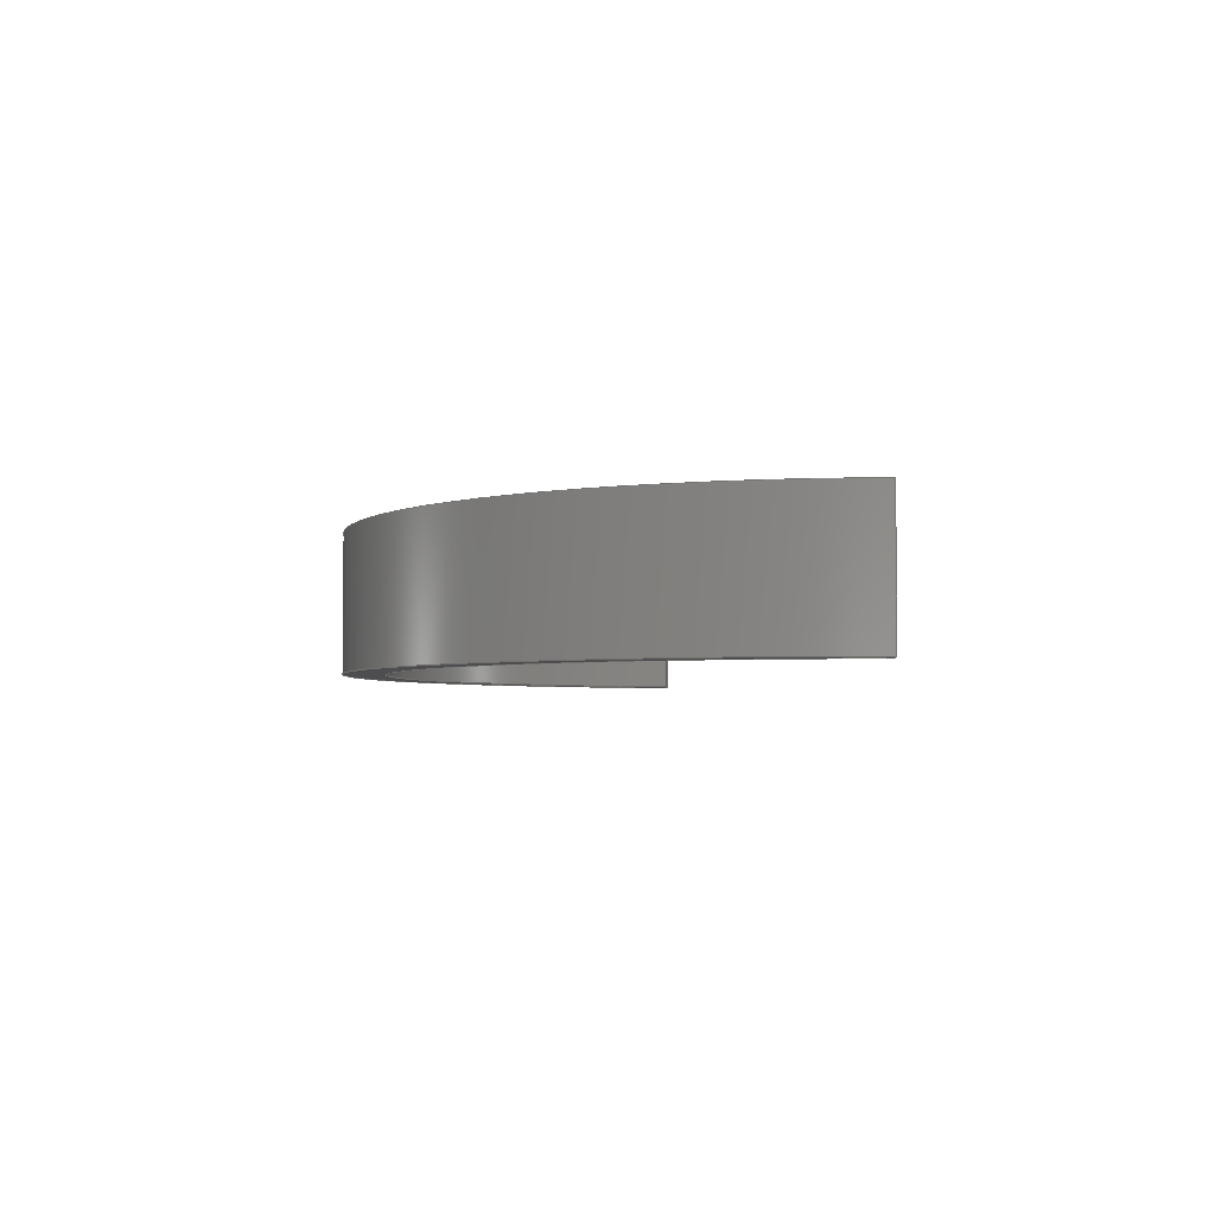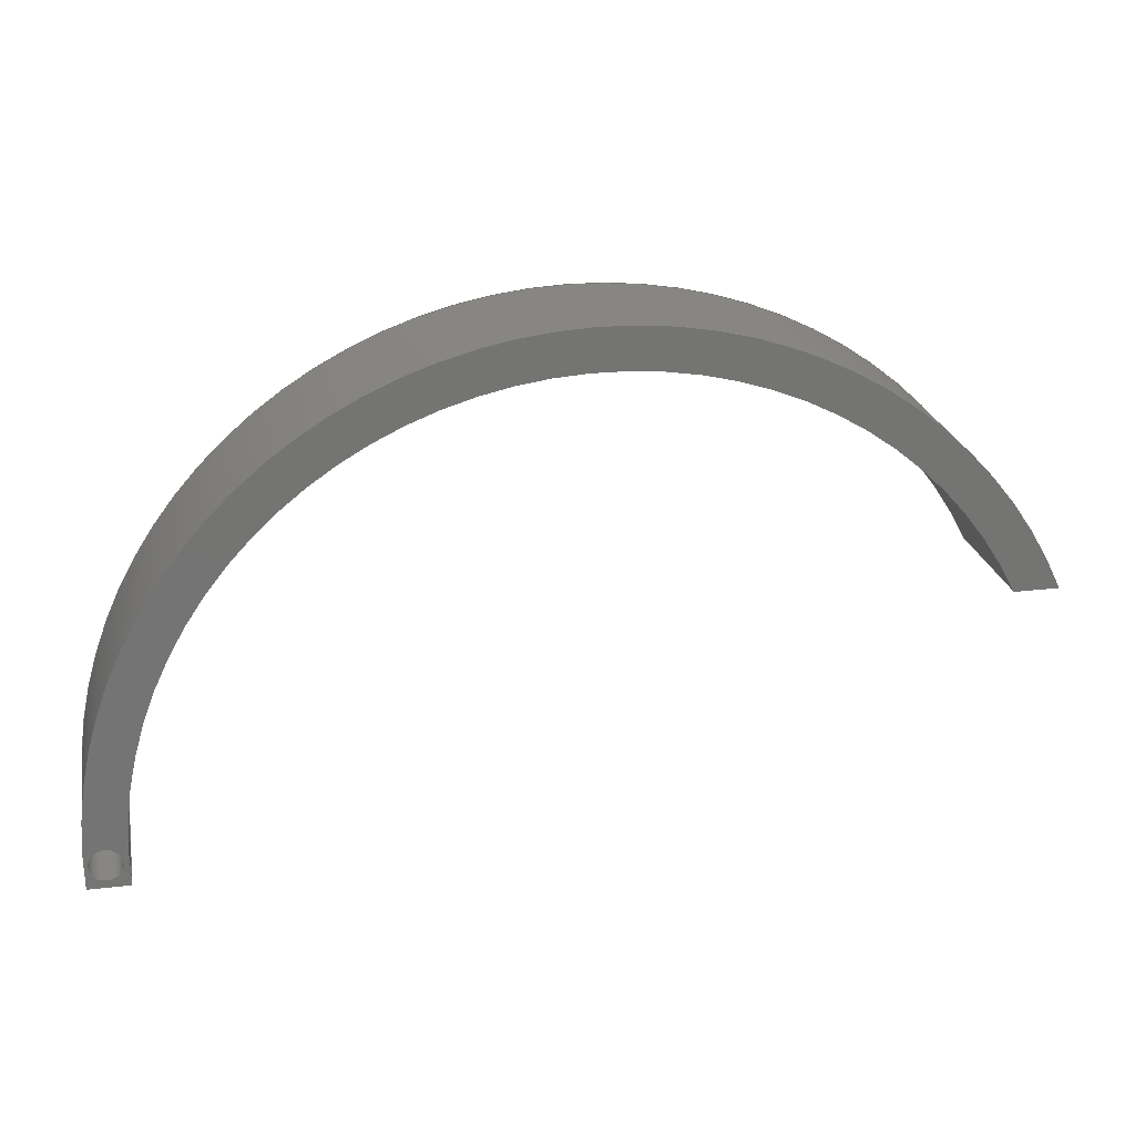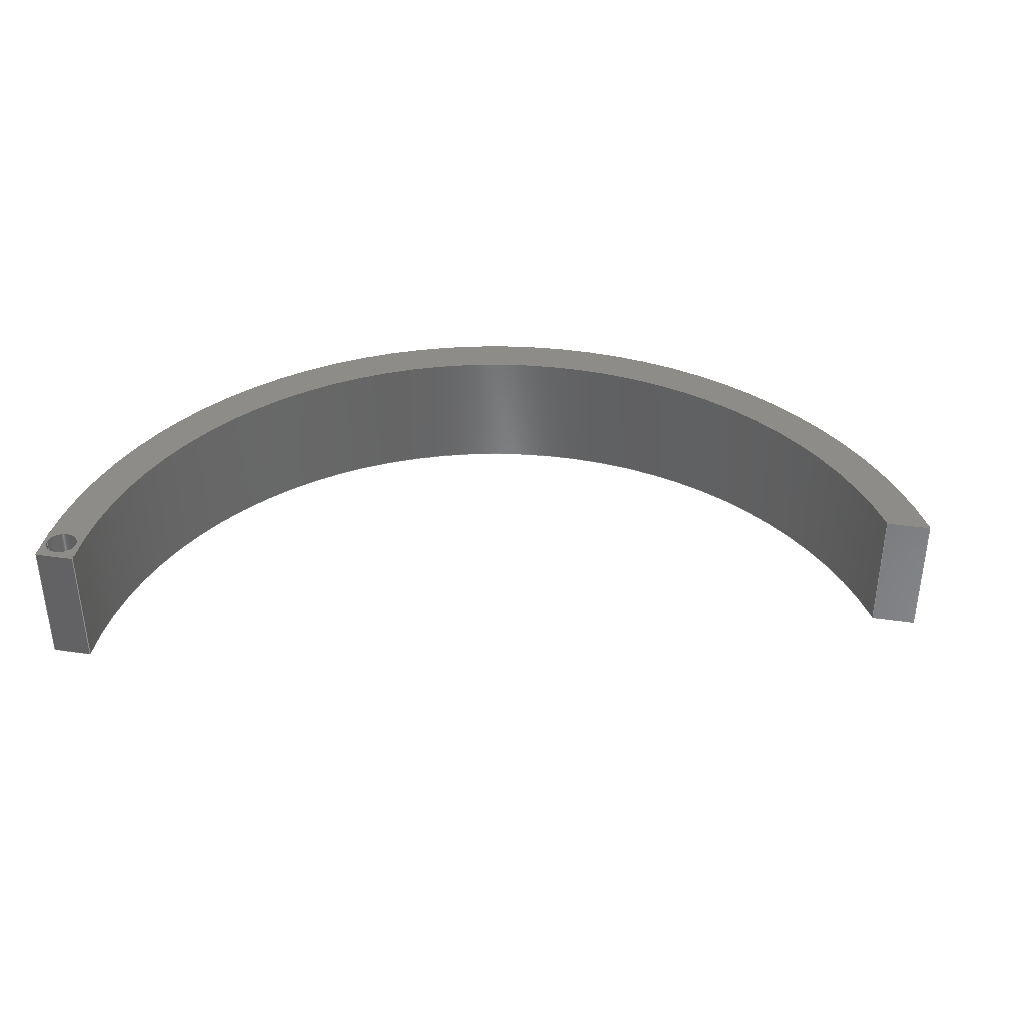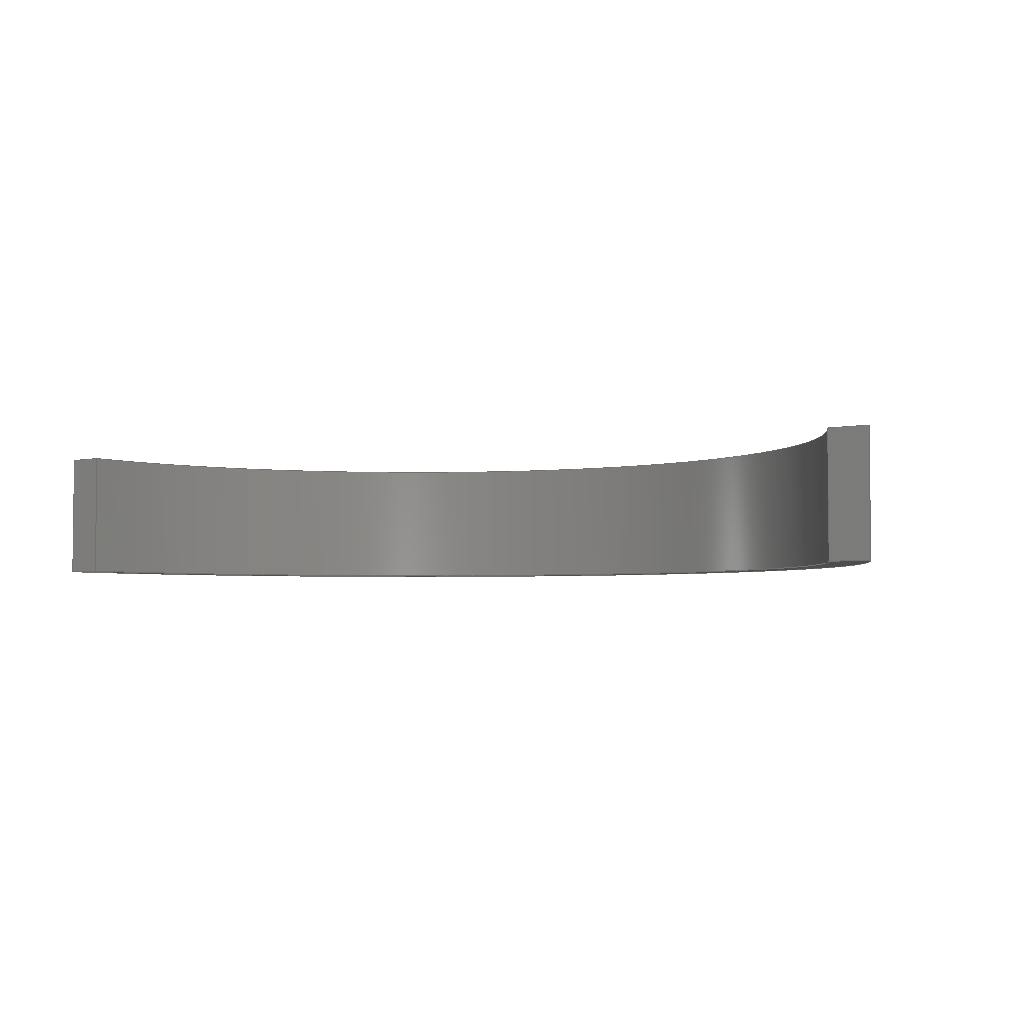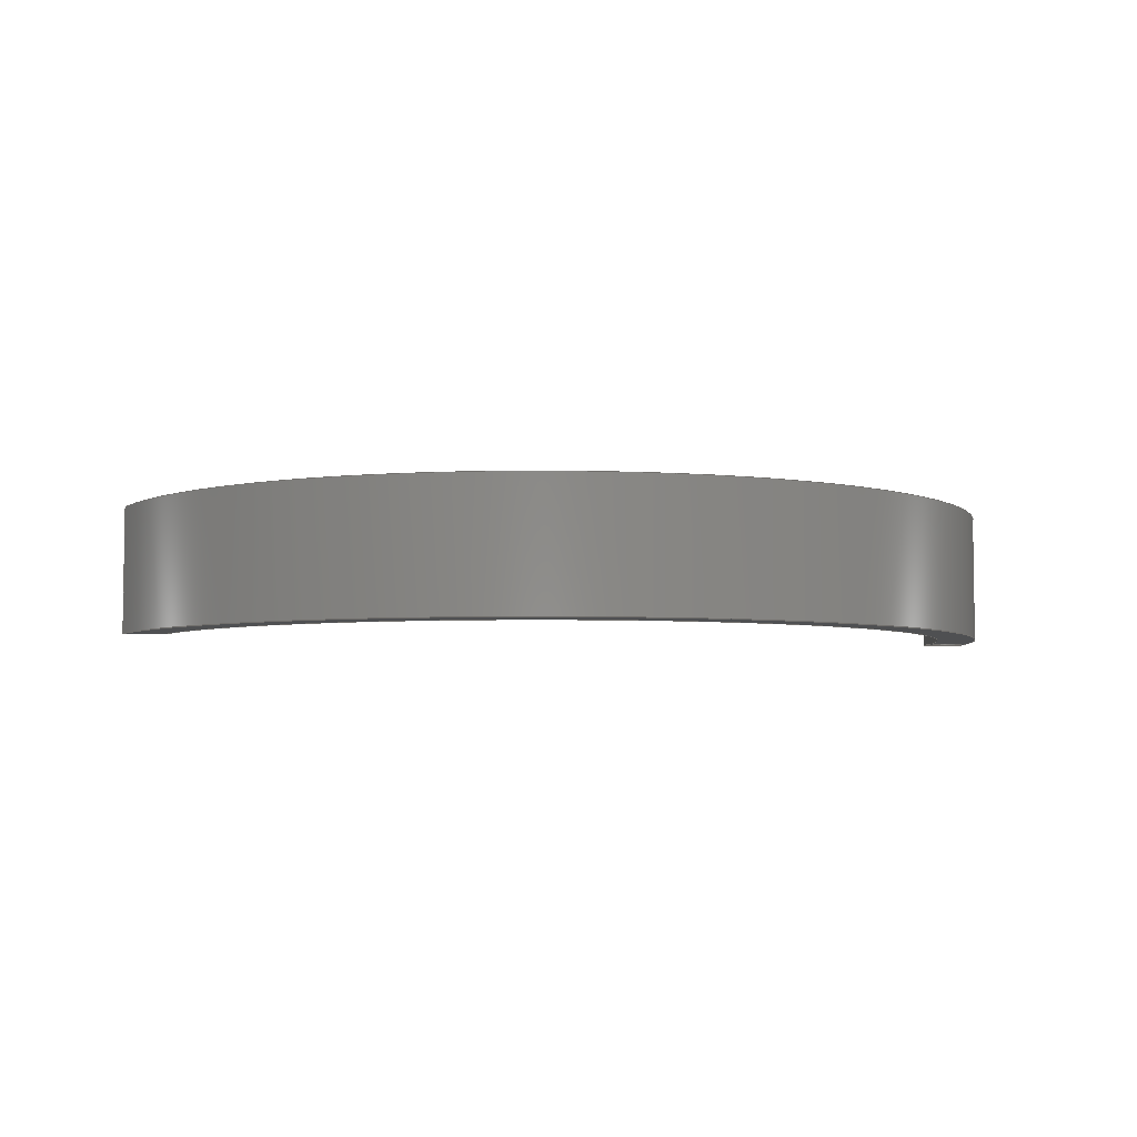
<metadata>
{"format":"step","ext":"step","renderer":"f3d","projection":"perspective","resolution":1024,"background":"white","views":[{"elev":-3.6,"azim":-85.2,"up":"+Z"},{"elev":23.8,"azim":-11.3,"up":"+Y"},{"elev":36.7,"azim":10.7,"up":"+Z"},{"elev":-3.6,"azim":37.0,"up":"+Z"},{"elev":-5.1,"azim":178.3,"up":"+Z"}]}
</metadata>
<code>
ISO-10303-21;
DATA;
#1=MECHANICAL_DESIGN_GEOMETRIC_PRESENTATION_REPRESENTATION('',(#4),#217);
#2=SHAPE_REPRESENTATION_RELATIONSHIP('SRR','None',#224,#3);
#3=ADVANCED_BREP_SHAPE_REPRESENTATION('',(#5),#216);
#4=STYLED_ITEM('',(#233),#5);
#5=MANIFOLD_SOLID_BREP('Body1',#117);
#6=FACE_BOUND('',#25,.T.);
#7=FACE_BOUND('',#27,.T.);
#8=PLANE('',#134);
#9=PLANE('',#138);
#10=PLANE('',#142);
#11=PLANE('',#143);
#12=FACE_OUTER_BOUND('',#19,.T.);
#13=FACE_OUTER_BOUND('',#20,.T.);
#14=FACE_OUTER_BOUND('',#21,.T.);
#15=FACE_OUTER_BOUND('',#22,.T.);
#16=FACE_OUTER_BOUND('',#23,.T.);
#17=FACE_OUTER_BOUND('',#24,.T.);
#18=FACE_OUTER_BOUND('',#26,.T.);
#19=EDGE_LOOP('',(#77,#78,#79,#80));
#20=EDGE_LOOP('',(#81,#82,#83,#84));
#21=EDGE_LOOP('',(#85,#86,#87,#88));
#22=EDGE_LOOP('',(#89,#90,#91,#92));
#23=EDGE_LOOP('',(#93,#94,#95,#96));
#24=EDGE_LOOP('',(#97,#98,#99,#100));
#25=EDGE_LOOP('',(#101));
#26=EDGE_LOOP('',(#102,#103,#104,#105));
#27=EDGE_LOOP('',(#106));
#28=LINE('',#186,#37);
#29=LINE('',#191,#38);
#30=LINE('',#193,#39);
#31=LINE('',#195,#40);
#32=LINE('',#196,#41);
#33=LINE('',#202,#42);
#34=LINE('',#205,#43);
#35=LINE('',#207,#44);
#36=LINE('',#208,#45);
#37=VECTOR('',#150,0.25);
#38=VECTOR('',#155,1);
#39=VECTOR('',#156,1);
#40=VECTOR('',#157,1);
#41=VECTOR('',#158,1);
#42=VECTOR('',#165,1);
#43=VECTOR('',#168,1);
#44=VECTOR('',#169,1);
#45=VECTOR('',#170,1);
#46=CIRCLE('',#132,0.25);
#47=CIRCLE('',#133,0.25);
#48=CIRCLE('',#136,6.685);
#49=CIRCLE('',#137,6.685);
#50=CIRCLE('',#140,7.296);
#51=CIRCLE('',#141,7.296);
#52=VERTEX_POINT('',#183);
#53=VERTEX_POINT('',#185);
#54=VERTEX_POINT('',#189);
#55=VERTEX_POINT('',#190);
#56=VERTEX_POINT('',#192);
#57=VERTEX_POINT('',#194);
#58=VERTEX_POINT('',#198);
#59=VERTEX_POINT('',#200);
#60=VERTEX_POINT('',#204);
#61=VERTEX_POINT('',#206);
#62=EDGE_CURVE('',#52,#52,#46,.T.);
#63=EDGE_CURVE('',#52,#53,#28,.T.);
#64=EDGE_CURVE('',#53,#53,#47,.T.);
#65=EDGE_CURVE('',#54,#55,#29,.T.);
#66=EDGE_CURVE('',#54,#56,#30,.T.);
#67=EDGE_CURVE('',#57,#56,#31,.T.);
#68=EDGE_CURVE('',#55,#57,#32,.T.);
#69=EDGE_CURVE('',#58,#55,#48,.T.);
#70=EDGE_CURVE('',#59,#57,#49,.T.);
#71=EDGE_CURVE('',#58,#59,#33,.T.);
#72=EDGE_CURVE('',#58,#60,#34,.T.);
#73=EDGE_CURVE('',#61,#59,#35,.T.);
#74=EDGE_CURVE('',#60,#61,#36,.T.);
#75=EDGE_CURVE('',#60,#54,#50,.T.);
#76=EDGE_CURVE('',#56,#61,#51,.T.);
#77=ORIENTED_EDGE('',*,*,#62,.F.);
#78=ORIENTED_EDGE('',*,*,#63,.T.);
#79=ORIENTED_EDGE('',*,*,#64,.F.);
#80=ORIENTED_EDGE('',*,*,#63,.F.);
#81=ORIENTED_EDGE('',*,*,#65,.F.);
#82=ORIENTED_EDGE('',*,*,#66,.T.);
#83=ORIENTED_EDGE('',*,*,#67,.F.);
#84=ORIENTED_EDGE('',*,*,#68,.F.);
#85=ORIENTED_EDGE('',*,*,#69,.T.);
#86=ORIENTED_EDGE('',*,*,#68,.T.);
#87=ORIENTED_EDGE('',*,*,#70,.F.);
#88=ORIENTED_EDGE('',*,*,#71,.F.);
#89=ORIENTED_EDGE('',*,*,#72,.F.);
#90=ORIENTED_EDGE('',*,*,#71,.T.);
#91=ORIENTED_EDGE('',*,*,#73,.F.);
#92=ORIENTED_EDGE('',*,*,#74,.F.);
#93=ORIENTED_EDGE('',*,*,#75,.F.);
#94=ORIENTED_EDGE('',*,*,#74,.T.);
#95=ORIENTED_EDGE('',*,*,#76,.F.);
#96=ORIENTED_EDGE('',*,*,#66,.F.);
#97=ORIENTED_EDGE('',*,*,#75,.T.);
#98=ORIENTED_EDGE('',*,*,#65,.T.);
#99=ORIENTED_EDGE('',*,*,#69,.F.);
#100=ORIENTED_EDGE('',*,*,#72,.T.);
#101=ORIENTED_EDGE('',*,*,#64,.T.);
#102=ORIENTED_EDGE('',*,*,#76,.T.);
#103=ORIENTED_EDGE('',*,*,#73,.T.);
#104=ORIENTED_EDGE('',*,*,#70,.T.);
#105=ORIENTED_EDGE('',*,*,#67,.T.);
#106=ORIENTED_EDGE('',*,*,#62,.T.);
#107=CYLINDRICAL_SURFACE('',#131,0.25);
#108=CYLINDRICAL_SURFACE('',#135,6.685);
#109=CYLINDRICAL_SURFACE('',#139,7.296);
#110=ADVANCED_FACE('',(#12),#107,.F.);
#111=ADVANCED_FACE('',(#13),#8,.T.);
#112=ADVANCED_FACE('',(#14),#108,.F.);
#113=ADVANCED_FACE('',(#15),#9,.T.);
#114=ADVANCED_FACE('',(#16),#109,.T.);
#115=ADVANCED_FACE('',(#17,#6),#10,.T.);
#116=ADVANCED_FACE('',(#18,#7),#11,.F.);
#117=CLOSED_SHELL('',(#110,#111,#112,#113,#114,#115,#116));
#118=DERIVED_UNIT_ELEMENT(#120,1);
#119=DERIVED_UNIT_ELEMENT(#219,3);
#120=(
MASS_UNIT()
NAMED_UNIT(*)
SI_UNIT(.KILO.,.GRAM.)
);
#121=DERIVED_UNIT((#118,#119));
#122=MEASURE_REPRESENTATION_ITEM('density measure',
POSITIVE_RATIO_MEASURE(7850),#121);
#123=PROPERTY_DEFINITION_REPRESENTATION(#128,#125);
#124=PROPERTY_DEFINITION_REPRESENTATION(#129,#126);
#125=REPRESENTATION('material name',(#127),#216);
#126=REPRESENTATION('density',(#122),#216);
#127=DESCRIPTIVE_REPRESENTATION_ITEM('Steel','Steel');
#128=PROPERTY_DEFINITION('material property','material name',#226);
#129=PROPERTY_DEFINITION('material property','density of part',#226);
#130=AXIS2_PLACEMENT_3D('placement',#181,#144,#145);
#131=AXIS2_PLACEMENT_3D('',#182,#146,#147);
#132=AXIS2_PLACEMENT_3D('',#184,#148,#149);
#133=AXIS2_PLACEMENT_3D('',#187,#151,#152);
#134=AXIS2_PLACEMENT_3D('',#188,#153,#154);
#135=AXIS2_PLACEMENT_3D('',#197,#159,#160);
#136=AXIS2_PLACEMENT_3D('',#199,#161,#162);
#137=AXIS2_PLACEMENT_3D('',#201,#163,#164);
#138=AXIS2_PLACEMENT_3D('',#203,#166,#167);
#139=AXIS2_PLACEMENT_3D('',#209,#171,#172);
#140=AXIS2_PLACEMENT_3D('',#210,#173,#174);
#141=AXIS2_PLACEMENT_3D('',#211,#175,#176);
#142=AXIS2_PLACEMENT_3D('',#212,#177,#178);
#143=AXIS2_PLACEMENT_3D('',#213,#179,#180);
#144=DIRECTION('axis',(0,0,1));
#145=DIRECTION('refdir',(1,0,0));
#146=DIRECTION('center_axis',(0,0,-1));
#147=DIRECTION('ref_axis',(1,0,0));
#148=DIRECTION('center_axis',(0,0,1));
#149=DIRECTION('ref_axis',(1,0,0));
#150=DIRECTION('',(0,0,1));
#151=DIRECTION('center_axis',(0,0,-1));
#152=DIRECTION('ref_axis',(1,0,0));
#153=DIRECTION('center_axis',(0,-1,0));
#154=DIRECTION('ref_axis',(-1,0,0));
#155=DIRECTION('',(1,0,0));
#156=DIRECTION('',(0,0,-1));
#157=DIRECTION('',(-1,0,0));
#158=DIRECTION('',(0,0,-1));
#159=DIRECTION('center_axis',(0,0,-1));
#160=DIRECTION('ref_axis',(0.8944,0.4473,0));
#161=DIRECTION('center_axis',(0,0,1));
#162=DIRECTION('ref_axis',(0.8944,0.4473,0));
#163=DIRECTION('center_axis',(0,0,1));
#164=DIRECTION('ref_axis',(0.8944,0.4473,0));
#165=DIRECTION('',(0,0,-1));
#166=DIRECTION('center_axis',(0,-1,0));
#167=DIRECTION('ref_axis',(-1,0,0));
#168=DIRECTION('',(1,0,0));
#169=DIRECTION('',(-1,0,0));
#170=DIRECTION('',(0,0,-1));
#171=DIRECTION('center_axis',(0,0,-1));
#172=DIRECTION('ref_axis',(0.9122,0.4098,0));
#173=DIRECTION('center_axis',(0,0,1));
#174=DIRECTION('ref_axis',(0.9122,0.4098,0));
#175=DIRECTION('center_axis',(0,0,-1));
#176=DIRECTION('ref_axis',(0.9122,0.4098,0));
#177=DIRECTION('center_axis',(0,0,1));
#178=DIRECTION('ref_axis',(1,0,0));
#179=DIRECTION('center_axis',(0,0,1));
#180=DIRECTION('ref_axis',(1,0,0));
#181=CARTESIAN_POINT('',(0,0,0));
#182=CARTESIAN_POINT('Origin',(30.5,-0.5,7));
#183=CARTESIAN_POINT('',(30.25,-0.5,5));
#184=CARTESIAN_POINT('Origin',(30.5,-0.5,5));
#185=CARTESIAN_POINT('',(30.25,-0.5,7));
#186=CARTESIAN_POINT('',(30.25,-0.5,7));
#187=CARTESIAN_POINT('Origin',(30.5,-0.5,7));
#188=CARTESIAN_POINT('Origin',(30.82,-0.8474,7));
#189=CARTESIAN_POINT('',(30.21,-0.8474,7));
#190=CARTESIAN_POINT('',(30.82,-0.8474,7));
#191=CARTESIAN_POINT('',(30.21,-0.8474,7));
#192=CARTESIAN_POINT('',(30.21,-0.8474,5));
#193=CARTESIAN_POINT('',(30.21,-0.8474,7));
#194=CARTESIAN_POINT('',(30.82,-0.8474,5));
#195=CARTESIAN_POINT('',(30.21,-0.8474,5));
#196=CARTESIAN_POINT('',(30.82,-0.8474,7));
#197=CARTESIAN_POINT('Origin',(37.5,-0.5,7));
#198=CARTESIAN_POINT('',(43.48,2.49,7));
#199=CARTESIAN_POINT('Origin',(37.5,-0.5,7));
#200=CARTESIAN_POINT('',(43.48,2.49,5));
#201=CARTESIAN_POINT('Origin',(37.5,-0.5,5));
#202=CARTESIAN_POINT('',(43.48,2.49,7));
#203=CARTESIAN_POINT('Origin',(44.15,2.49,7));
#204=CARTESIAN_POINT('',(44.15,2.49,7));
#205=CARTESIAN_POINT('',(43.48,2.49,7));
#206=CARTESIAN_POINT('',(44.15,2.49,5));
#207=CARTESIAN_POINT('',(43.48,2.49,5));
#208=CARTESIAN_POINT('',(44.15,2.49,7));
#209=CARTESIAN_POINT('Origin',(37.5,-0.5,7));
#210=CARTESIAN_POINT('Origin',(37.5,-0.5,7));
#211=CARTESIAN_POINT('Origin',(37.5,-0.5,5));
#212=CARTESIAN_POINT('Origin',(37.18,2.974,7));
#213=CARTESIAN_POINT('Origin',(37.18,2.974,5));
#214=UNCERTAINTY_MEASURE_WITH_UNIT(LENGTH_MEASURE(0.001),#218,
'DISTANCE_ACCURACY_VALUE',
'Maximum model space distance between geometric entities at asserted c
onnectivities');
#215=UNCERTAINTY_MEASURE_WITH_UNIT(LENGTH_MEASURE(0.001),#218,
'DISTANCE_ACCURACY_VALUE',
'Maximum model space distance between geometric entities at asserted c
onnectivities');
#216=(
GEOMETRIC_REPRESENTATION_CONTEXT(3)
GLOBAL_UNCERTAINTY_ASSIGNED_CONTEXT((#214))
GLOBAL_UNIT_ASSIGNED_CONTEXT((#218,#220,#221))
REPRESENTATION_CONTEXT('','3D')
);
#217=(
GEOMETRIC_REPRESENTATION_CONTEXT(3)
GLOBAL_UNCERTAINTY_ASSIGNED_CONTEXT((#215))
GLOBAL_UNIT_ASSIGNED_CONTEXT((#218,#220,#221))
REPRESENTATION_CONTEXT('','3D')
);
#218=(
LENGTH_UNIT()
NAMED_UNIT(*)
SI_UNIT(.CENTI.,.METRE.)
);
#219=(
LENGTH_UNIT()
NAMED_UNIT(*)
SI_UNIT($,.METRE.)
);
#220=(
NAMED_UNIT(*)
PLANE_ANGLE_UNIT()
SI_UNIT($,.RADIAN.)
);
#221=(
NAMED_UNIT(*)
SI_UNIT($,.STERADIAN.)
SOLID_ANGLE_UNIT()
);
#222=SHAPE_DEFINITION_REPRESENTATION(#223,#224);
#223=PRODUCT_DEFINITION_SHAPE('',$,#226);
#224=SHAPE_REPRESENTATION('',(#130),#216);
#225=PRODUCT_DEFINITION_CONTEXT('part definition',#230,'design');
#226=PRODUCT_DEFINITION('brake','brake',#227,#225);
#227=PRODUCT_DEFINITION_FORMATION('',$,#232);
#228=PRODUCT_RELATED_PRODUCT_CATEGORY('brake','brake',(#232));
#229=APPLICATION_PROTOCOL_DEFINITION('international standard',
'automotive_design',2009,#230);
#230=APPLICATION_CONTEXT(
'Core Data for Automotive Mechanical Design Process');
#231=PRODUCT_CONTEXT('part definition',#230,'mechanical');
#232=PRODUCT('brake','brake',$,(#231));
#233=PRESENTATION_STYLE_ASSIGNMENT((#234));
#234=SURFACE_STYLE_USAGE(.BOTH.,#235);
#235=SURFACE_SIDE_STYLE('',(#236));
#236=SURFACE_STYLE_FILL_AREA(#237);
#237=FILL_AREA_STYLE('Paint - Metallic (Silver)',(#238));
#238=FILL_AREA_STYLE_COLOUR('Paint - Metallic (Silver)',#239);
#239=COLOUR_RGB('Paint - Metallic (Silver)',0.9843,0.9804,
0.9608);
ENDSEC;
END-ISO-10303-21;

</code>
